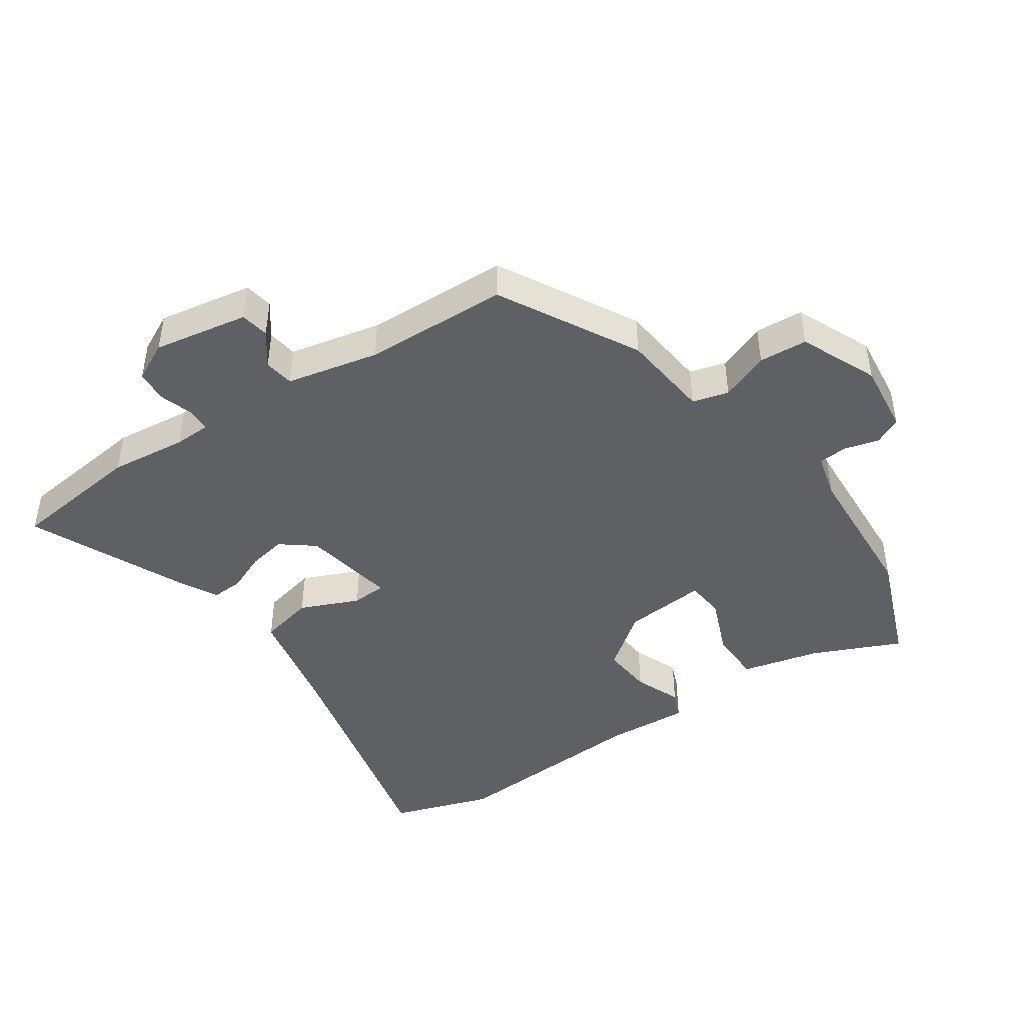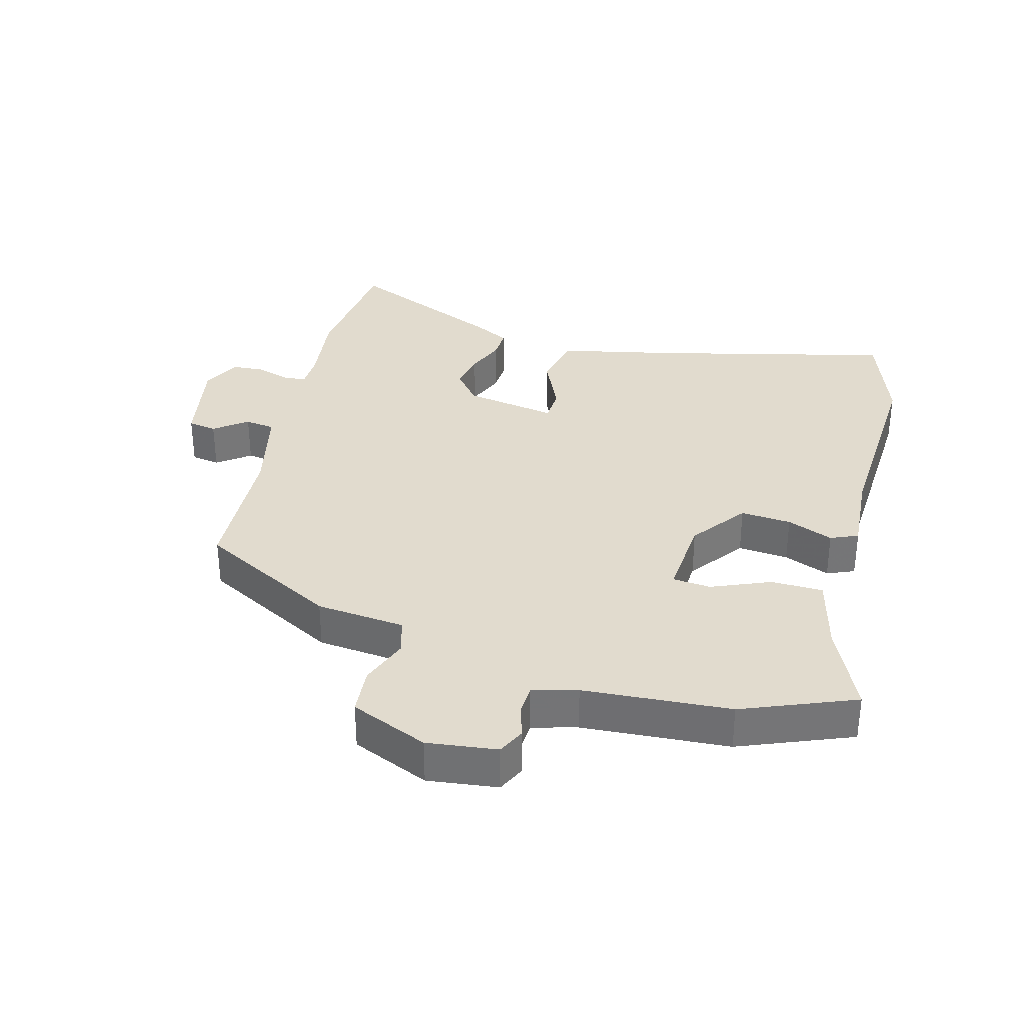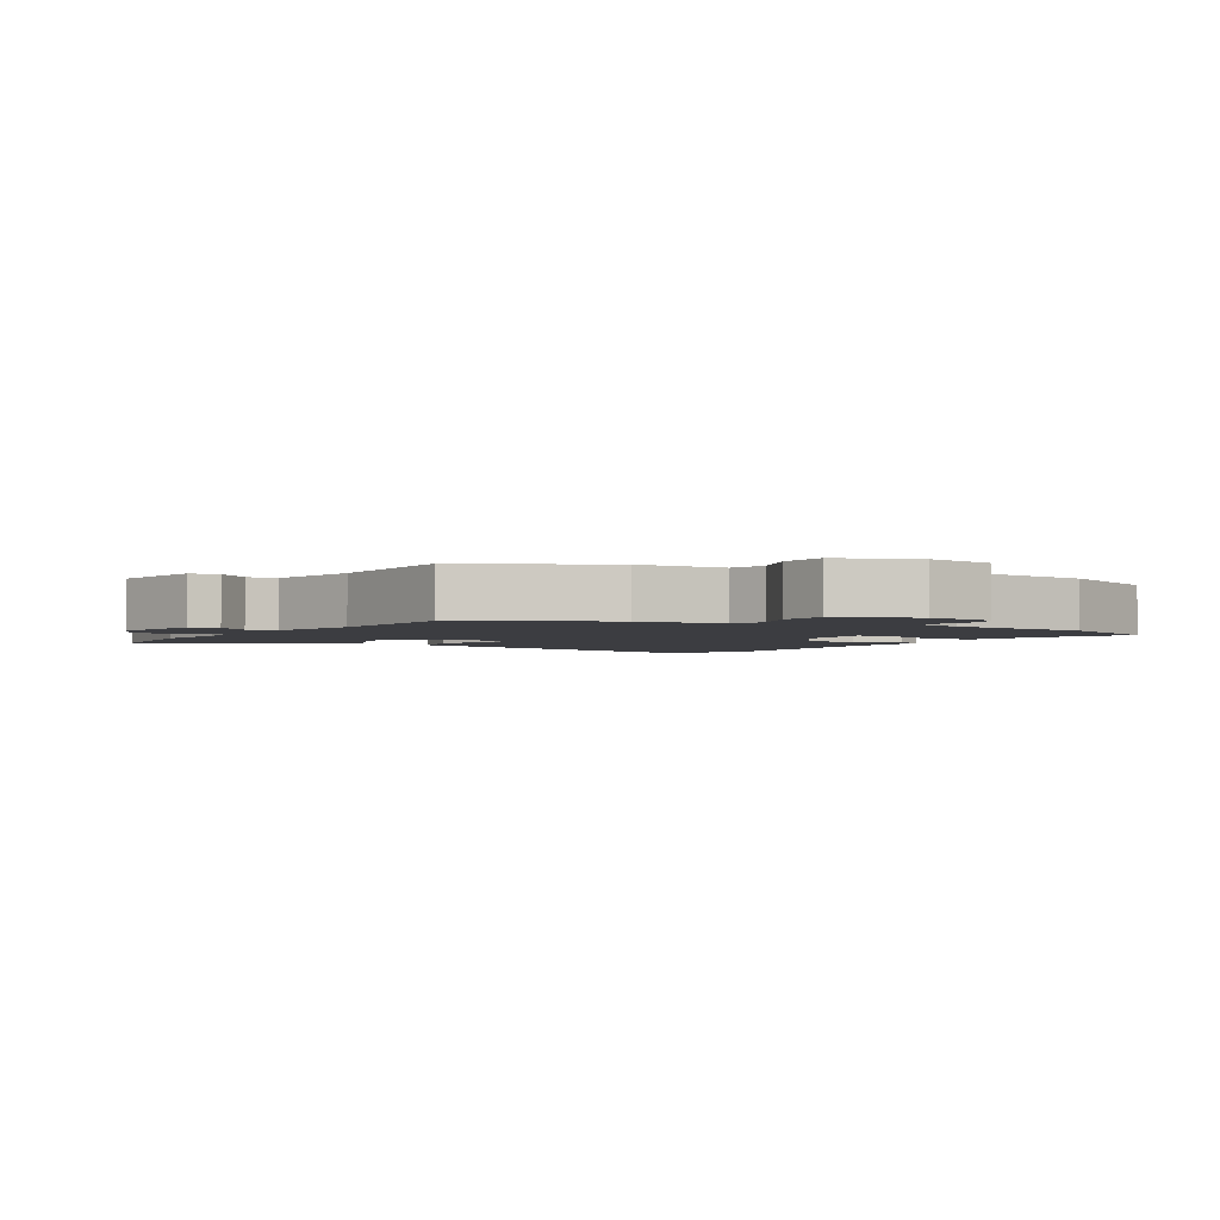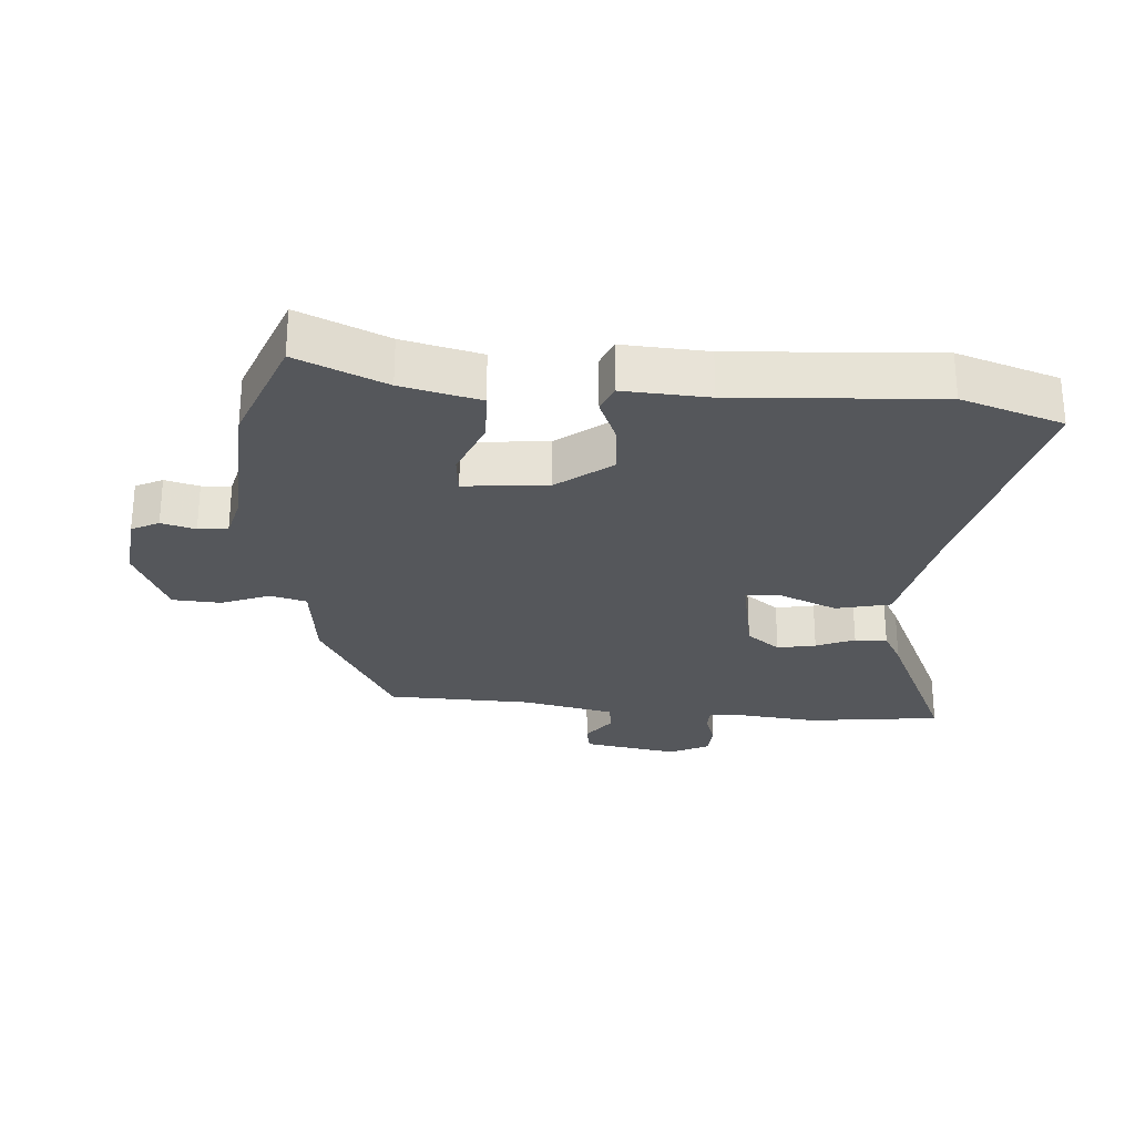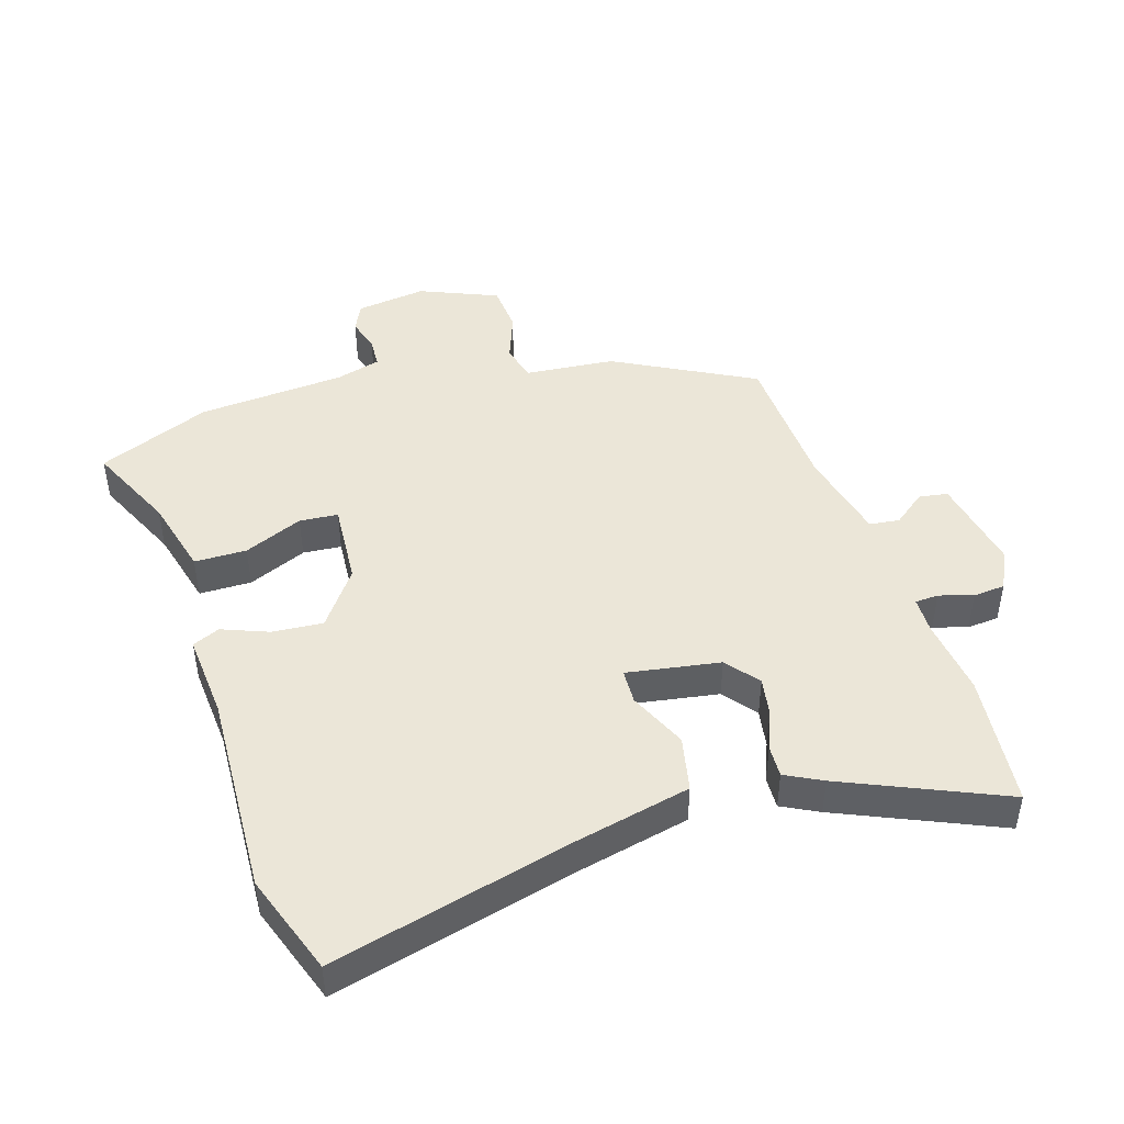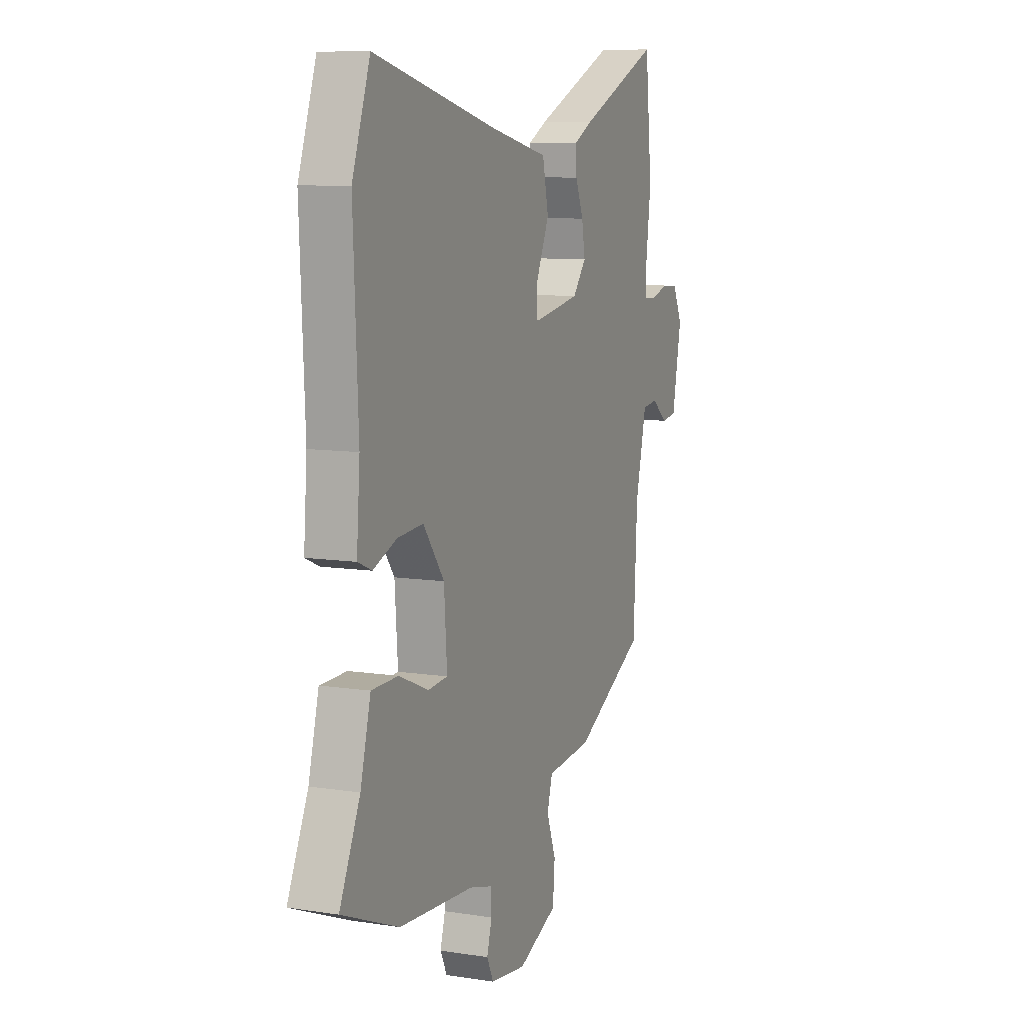
<metadata>
{"format":"obj","ext":"obj","renderer":"f3d","projection":"perspective","resolution":1024,"background":"white","views":[{"elev":-44.9,"azim":125.1,"up":"+Y"},{"elev":33.8,"azim":-164.8,"up":"+Y"},{"elev":-2.8,"azim":148.2,"up":"+Y"},{"elev":-27.0,"azim":-93.2,"up":"+Y"},{"elev":46.1,"azim":-17.5,"up":"+Y"},{"elev":9.4,"azim":-67.7,"up":"+Z"}]}
</metadata>
<code>
v 0.493 0.07 0.57
v 0.514 0.07 0.365
v 0.499 0.07 0.247
v 0.5 0.07 0.191
v 0.536 0.07 0.189
v 0.588 0.07 0.205
v 0.637 0.07 0.201
v 0.666 0.07 0.141
v 0.638 0.07 -0.004
v 0.594 0.07 -0.011
v 0.544 0.07 0.027
v 0.498 0.07 0.021
v 0.465 0.07 -0.12
v 0.454 0.07 -0.341
v 0.241 0.07 -0.454
v 0.104 0.07 -0.467
v 0.088 0.07 -0.522
v 0.116 0.07 -0.597
v 0.11 0.07 -0.671
v -0.009 0.07 -0.721
v -0.117 0.07 -0.707
v -0.137 0.07 -0.665
v -0.122 0.07 -0.613
v -0.124 0.07 -0.568
v -0.193 0.07 -0.549
v -0.419 0.07 -0.533
v -0.591 0.07 -0.463
v -0.529 0.07 -0.329
v -0.498 0.07 -0.21
v -0.418 0.07 -0.209
v -0.328 0.07 -0.247
v -0.269 0.07 -0.242
v -0.278 0.07 -0.115
v -0.341 0.07 -0.03
v -0.419 0.07 -0.036
v -0.49 0.07 -0.064
v -0.532 0.07 -0.046
v -0.522 0.07 0.084
v -0.536 0.07 0.396
v -0.482 0.07 0.55
v -0.112 0.07 0.458
v 0.065 0.07 0.419
v 0.083 0.07 0.335
v 0.043 0.07 0.246
v 0.045 0.07 0.193
v 0.188 0.07 0.217
v 0.228 0.07 0.267
v 0.218 0.07 0.326
v 0.194 0.07 0.385
v 0.192 0.07 0.434
v 0.248 0.07 0.463
v 0.493 0 0.57
v 0.514 0 0.365
v 0.499 0 0.247
v 0.5 0 0.191
v 0.536 0 0.189
v 0.588 0 0.205
v 0.637 0 0.201
v 0.666 0 0.141
v 0.638 0 -0.004
v 0.594 0 -0.011
v 0.544 0 0.027
v 0.498 0 0.021
v 0.465 0 -0.12
v 0.454 0 -0.341
v 0.241 0 -0.454
v 0.104 0 -0.467
v 0.088 0 -0.522
v 0.116 0 -0.597
v 0.11 0 -0.671
v -0.009 0 -0.721
v -0.117 0 -0.707
v -0.137 0 -0.665
v -0.122 0 -0.613
v -0.124 0 -0.568
v -0.193 0 -0.549
v -0.419 0 -0.533
v -0.591 0 -0.463
v -0.529 0 -0.329
v -0.498 0 -0.21
v -0.418 0 -0.209
v -0.328 0 -0.247
v -0.269 0 -0.242
v -0.278 0 -0.115
v -0.341 0 -0.03
v -0.419 0 -0.036
v -0.49 0 -0.064
v -0.532 0 -0.046
v -0.522 0 0.084
v -0.536 0 0.396
v -0.482 0 0.55
v -0.112 0 0.458
v 0.065 0 0.419
v 0.083 0 0.335
v 0.043 0 0.246
v 0.045 0 0.193
v 0.188 0 0.217
v 0.228 0 0.267
v 0.218 0 0.326
v 0.194 0 0.385
v 0.192 0 0.434
v 0.248 0 0.463
f 1 2 3
f 51 1 3
f 50 51 3
f 49 50 3
f 48 49 3
f 47 48 3 4
f 46 47 4
f 45 46 4
f 41 42 43 44
f 41 44 45
f 40 41 45
f 39 40 45
f 38 39 45
f 37 38 45
f 36 37 45
f 35 36 45
f 45 4 5
f 35 45 5
f 34 35 5
f 28 29 30 31
f 28 31 32
f 27 28 32
f 26 27 32
f 25 26 32
f 24 25 32 33
f 21 22 23
f 20 21 23
f 19 20 23
f 18 19 23
f 17 18 23
f 16 17 23 24
f 13 14 15 16
f 16 24 33
f 13 16 33
f 12 13 33
f 9 10 11
f 8 9 11
f 7 8 11
f 6 7 11
f 5 6 11
f 5 11 12
f 5 12 33 34
f 54 53 52
f 54 52 102
f 54 102 101
f 54 101 100
f 54 100 99
f 55 54 99 98
f 55 98 97
f 55 97 96
f 95 94 93 92
f 96 95 92
f 96 92 91
f 96 91 90
f 96 90 89
f 96 89 88
f 96 88 87
f 96 87 86
f 56 55 96
f 56 96 86
f 56 86 85
f 82 81 80 79
f 83 82 79
f 83 79 78
f 83 78 77
f 83 77 76
f 84 83 76 75
f 74 73 72
f 74 72 71
f 74 71 70
f 74 70 69
f 74 69 68
f 75 74 68 67
f 67 66 65 64
f 84 75 67
f 84 67 64
f 84 64 63
f 62 61 60
f 62 60 59
f 62 59 58
f 62 58 57
f 62 57 56
f 63 62 56
f 85 84 63 56
f 1 52 53 2
f 2 53 54 3
f 3 54 55 4
f 4 55 56 5
f 5 56 57 6
f 6 57 58 7
f 7 58 59 8
f 8 59 60 9
f 9 60 61 10
f 10 61 62 11
f 11 62 63 12
f 12 63 64 13
f 13 64 65 14
f 14 65 66 15
f 15 66 67 16
f 16 67 68 17
f 17 68 69 18
f 18 69 70 19
f 19 70 71 20
f 20 71 72 21
f 21 72 73 22
f 22 73 74 23
f 23 74 75 24
f 24 75 76 25
f 25 76 77 26
f 26 77 78 27
f 27 78 79 28
f 28 79 80 29
f 29 80 81 30
f 30 81 82 31
f 31 82 83 32
f 32 83 84 33
f 33 84 85 34
f 34 85 86 35
f 35 86 87 36
f 36 87 88 37
f 37 88 89 38
f 38 89 90 39
f 39 90 91 40
f 40 91 92 41
f 41 92 93 42
f 42 93 94 43
f 43 94 95 44
f 44 95 96 45
f 45 96 97 46
f 46 97 98 47
f 47 98 99 48
f 48 99 100 49
f 49 100 101 50
f 50 101 102 51
f 51 102 52 1

</code>
